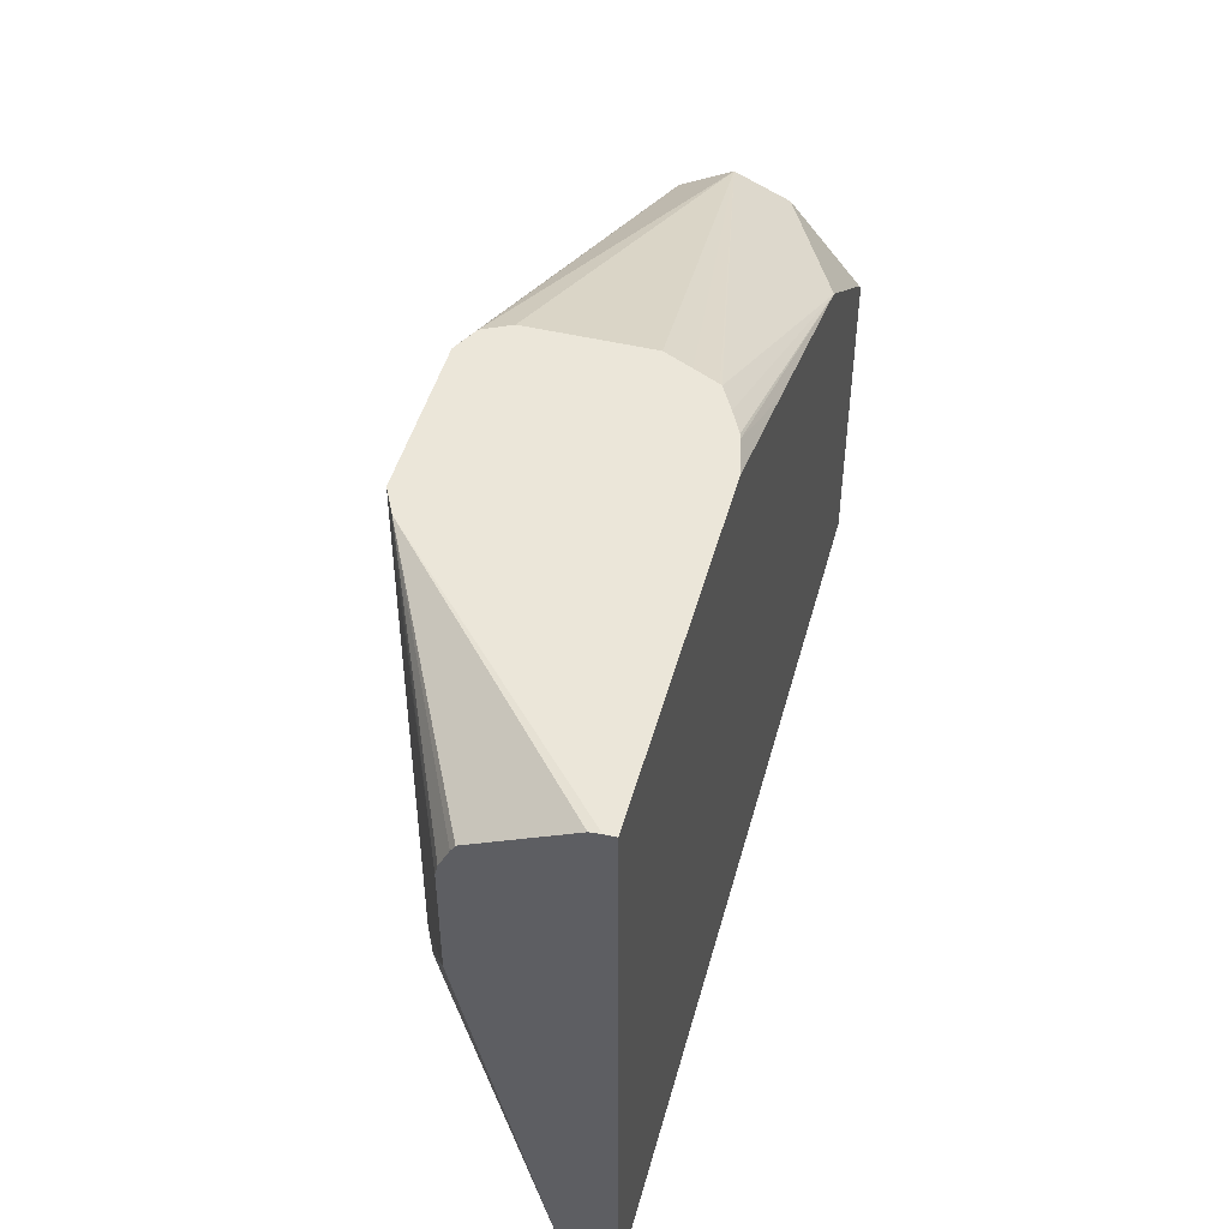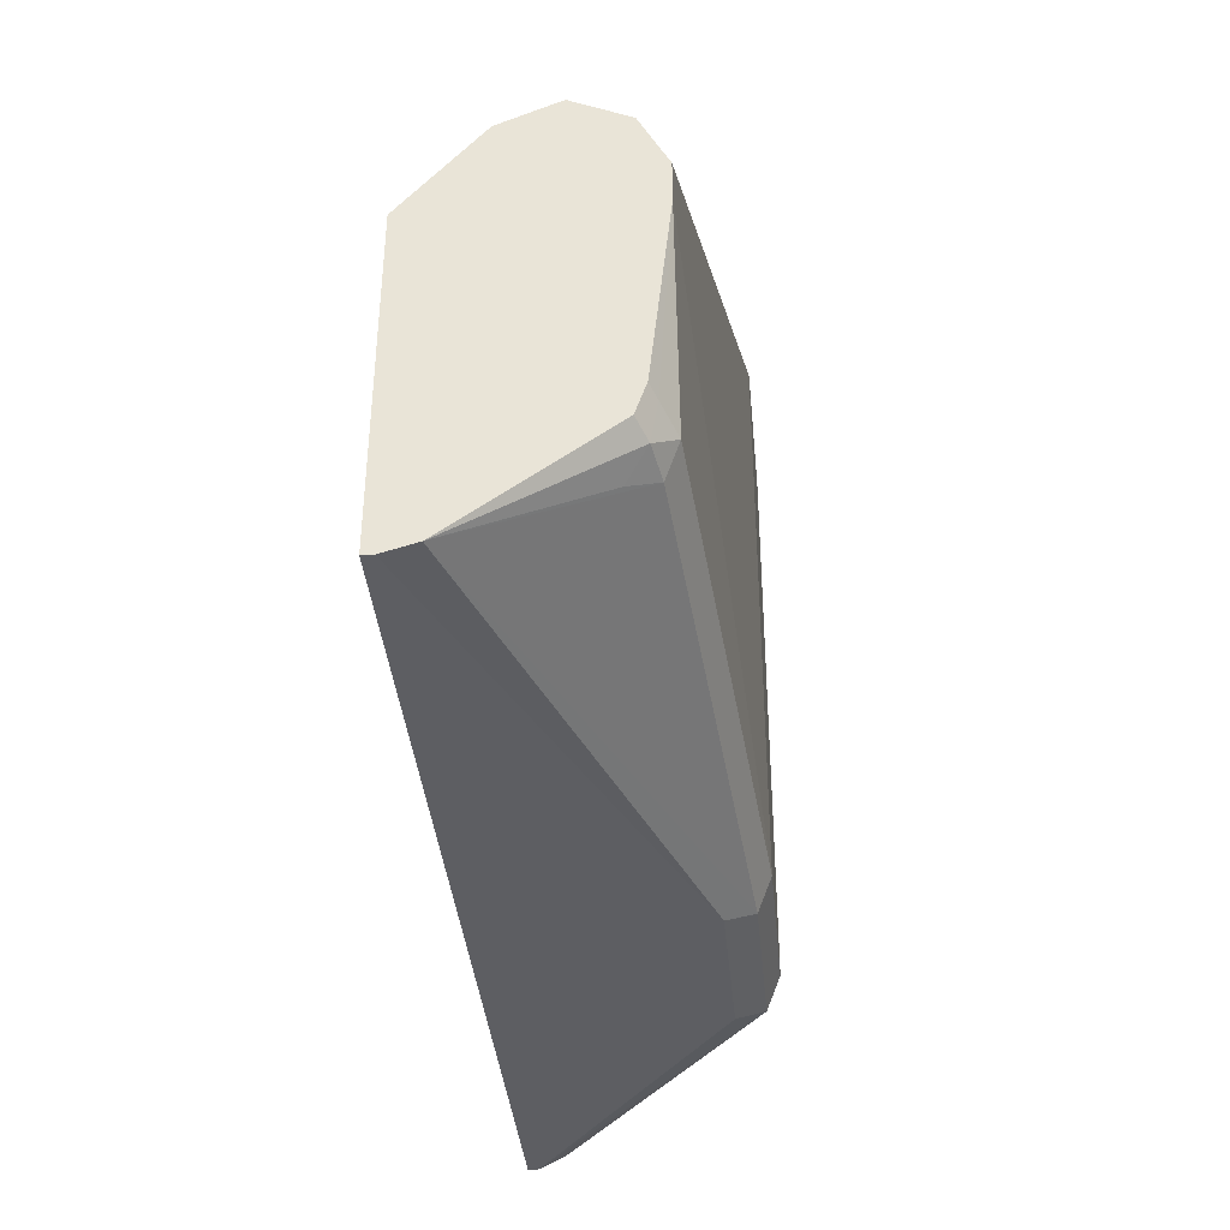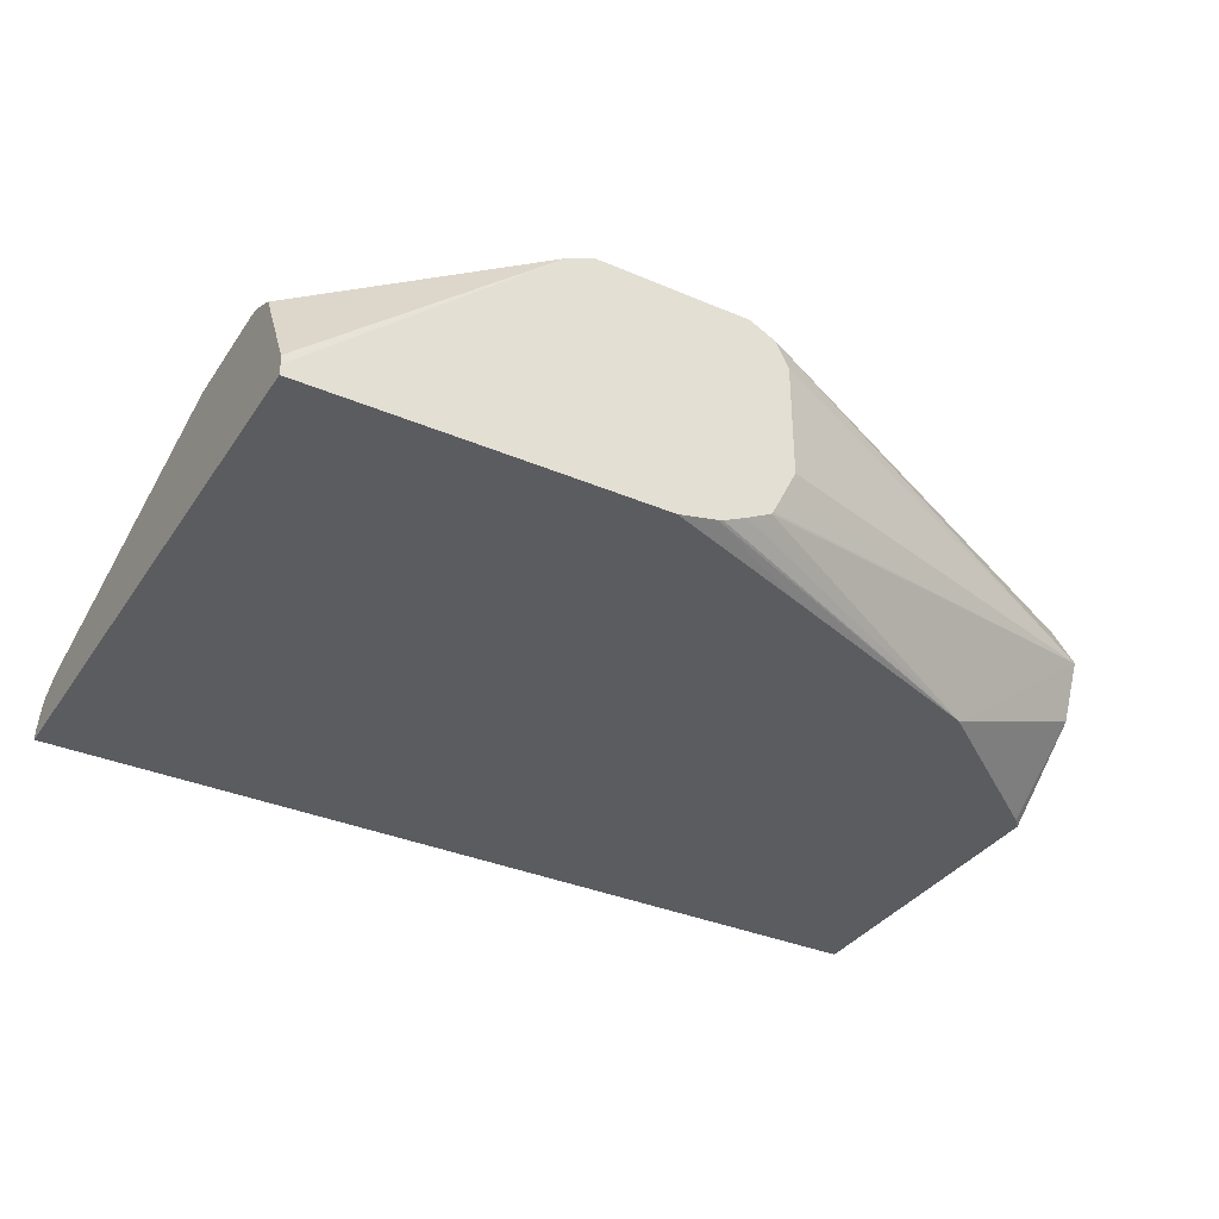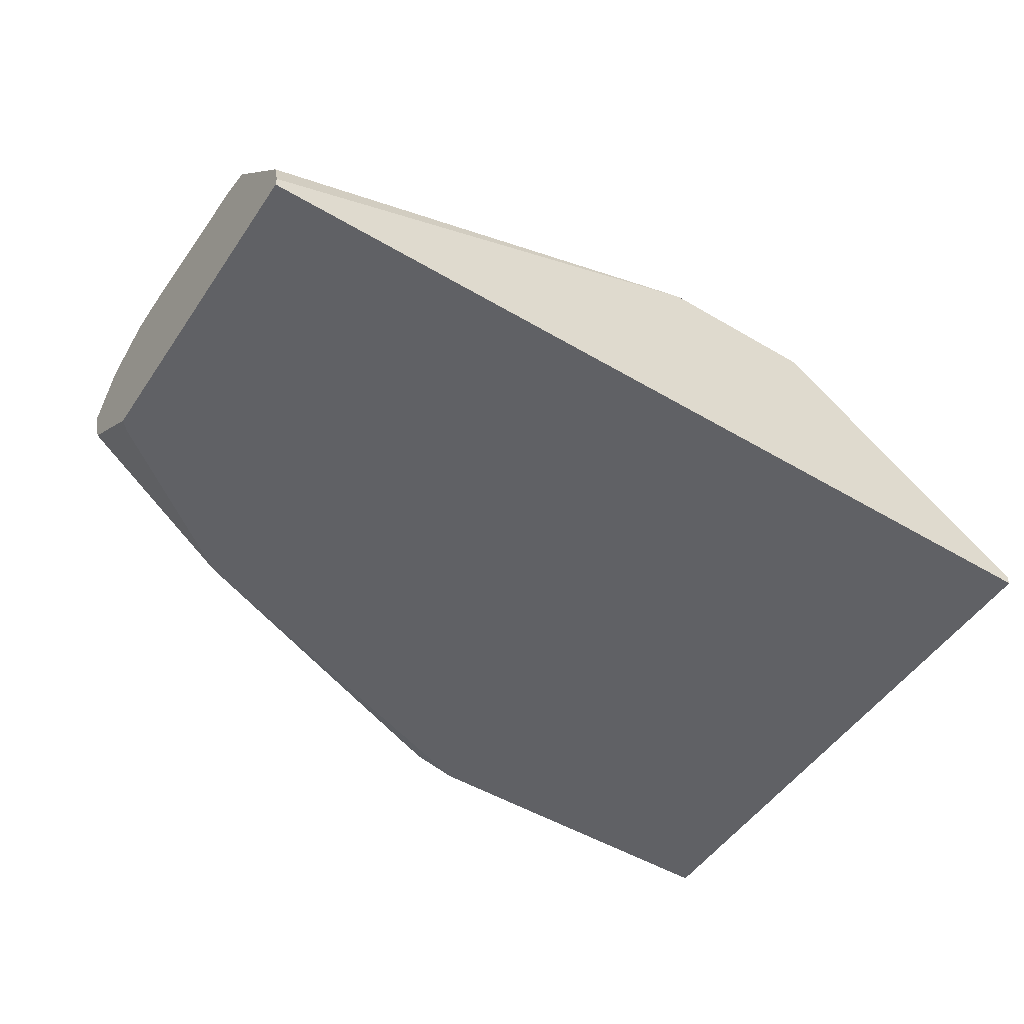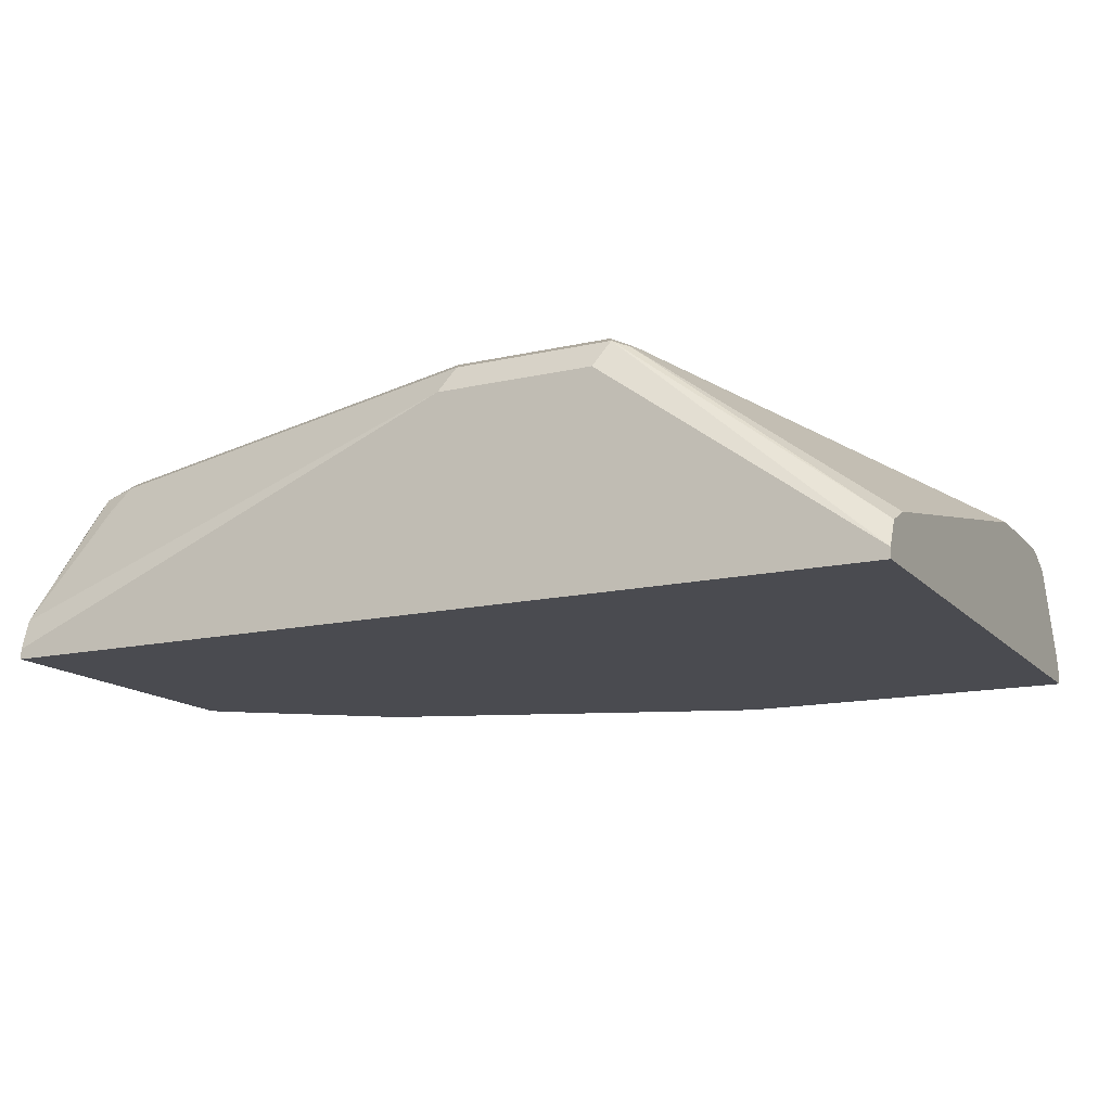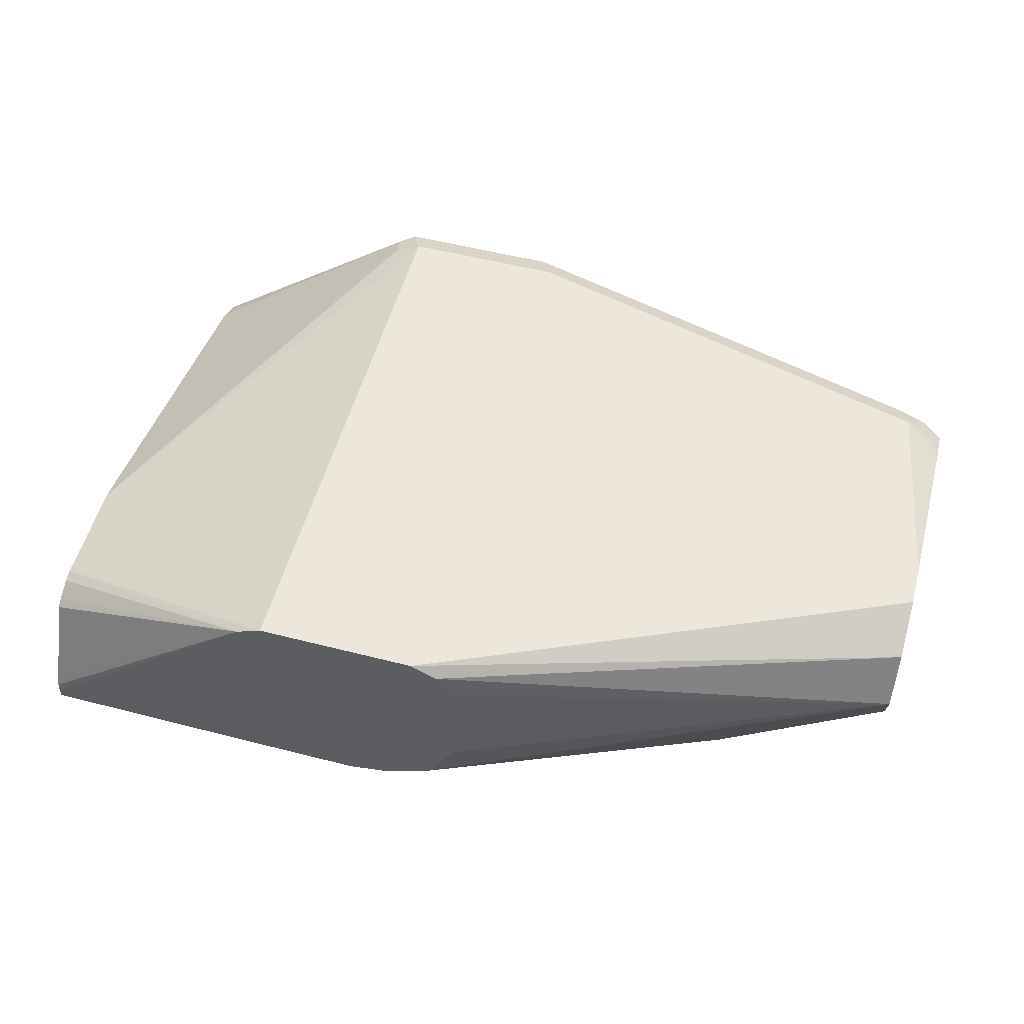
<metadata>
{"format":"obj","ext":"obj","renderer":"f3d","projection":"perspective","resolution":1024,"background":"white","views":[{"elev":47.4,"azim":105.1,"up":"+Y"},{"elev":-38.3,"azim":-84.6,"up":"+Y"},{"elev":-35.3,"azim":150.5,"up":"+Z"},{"elev":-50.3,"azim":-33.0,"up":"+Z"},{"elev":-14.6,"azim":26.4,"up":"+Z"},{"elev":54.1,"azim":-164.8,"up":"+Z"}]}
</metadata>
<code>
v -0.382 -0.4435 -0.2906
v -0.382 -0.4401 -0.2787
v -0.382 -0.4435 -0.2945
v -0.1988 -0.4435 -0.2141
v -0.3619 -0.4078 -0.2192
v -0.367 -0.4129 -0.2294
v -0.3747 -0.4053 -0.2218
v -0.382 -0.4016 -0.2254
v -0.1937 -0.4384 -0.2039
v -0.382 -0.319 -0.2945
v -0.03454 -0.4435 -0.2945
v -0.1377 -0.4435 -0.2141
v -0.367 -0.3976 -0.2141
v -0.3772 -0.3925 -0.2192
v -0.382 -0.3973 -0.224
v -0.1326 -0.4384 -0.2039
v -0.1988 -0.4282 -0.1988
v -0.382 -0.2845 -0.266
v -0.3783 -0.3152 -0.2945
v -0.03454 -0.2156 -0.2945
v -0.03454 -0.4435 -0.2906
v -0.382 -0.3212 -0.2141
v -0.382 -0.3901 -0.2216
v -0.1262 -0.4359 -0.2065
v -0.1275 -0.4282 -0.2039
v -0.1377 -0.4282 -0.1988
v -0.03454 -0.4415 -0.2866
v -0.03454 -0.4384 -0.2804
v -0.1988 -0.2154 -0.1988
v -0.382 -0.2753 -0.2447
v -0.3172 -0.2693 -0.2945
v -0.03454 -0.2156 -0.2906
v -0.1212 -0.2154 -0.2945
v -0.1208 -0.2154 -0.2903
v -0.382 -0.3059 -0.2141
v -0.03454 -0.4322 -0.2773
v -0.03454 -0.4282 -0.2753
v -0.03454 -0.3044 -0.2478
v -0.03454 -0.2906 -0.2447
v -0.1377 -0.2154 -0.1988
v -0.2001 -0.2154 -0.1995
v -0.382 -0.2855 -0.2243
v -0.382 -0.3057 -0.2142
v -0.382 -0.2803 -0.2347
v -0.209 -0.2154 -0.2039
v -0.2141 -0.2154 -0.2141
v -0.2141 -0.2154 -0.26
v -0.2089 -0.2154 -0.2706
v -0.2043 -0.2154 -0.2799
v -0.2037 -0.2154 -0.2808
v -0.2254 -0.236 -0.2945
v -0.1941 -0.2154 -0.286
v -0.185 -0.2154 -0.2906
v -0.1829 -0.2154 -0.2912
v -0.1224 -0.2154 -0.2141
v -0.1275 -0.2154 -0.2039
v -0.03454 -0.2161 -0.2866
v -0.1679 -0.2154 -0.2945
v -0.03454 -0.2487 -0.2447
v -0.1283 -0.2154 -0.2035
v -0.03454 -0.2442 -0.2457
v -0.03454 -0.2366 -0.2495
v -0.03454 -0.2339 -0.2511
v -0.03454 -0.2186 -0.2817
f 26 59 40
f 29 41 42
f 29 42 43
f 29 43 35
f 29 40 60
f 29 34 33
f 29 56 55
f 29 55 34
f 29 33 58
f 29 58 54
f 29 54 53
f 29 60 56
f 26 39 59
f 16 28 24
f 24 39 25
f 24 38 39
f 24 37 38
f 24 36 37
f 24 28 36
f 20 34 32
f 20 33 34
f 18 31 19
f 18 30 31
f 17 35 22
f 17 29 35
f 17 40 29
f 17 26 40
f 29 53 52
f 25 39 26
f 29 52 50
f 31 52 53
f 29 49 48
f 16 27 28
f 56 63 64
f 56 62 63
f 56 64 57
f 56 61 62
f 56 59 61
f 56 60 59
f 51 54 58
f 42 45 44
f 41 45 42
f 40 59 60
f 32 56 57
f 32 55 56
f 29 50 49
f 32 34 55
f 31 53 54
f 31 50 52
f 30 50 31
f 30 49 50
f 30 48 49
f 30 47 48
f 30 46 47
f 30 45 46
f 30 44 45
f 29 45 41
f 29 46 45
f 29 47 46
f 29 48 47
f 31 54 51
f 16 21 27
f 1 15 23
f 16 24 25
f 3 33 20
f 3 58 33
f 3 51 58
f 3 31 51
f 3 19 31
f 3 10 19
f 2 9 5
f 2 4 9
f 2 7 8
f 2 6 7
f 2 5 6
f 1 4 2
f 1 12 4
f 1 21 12
f 1 11 21
f 1 3 11
f 1 10 3
f 1 30 18
f 1 44 30
f 1 42 44
f 1 43 42
f 1 35 43
f 1 22 35
f 1 23 22
f 1 8 15
f 1 2 8
f 16 25 26
f 3 20 11
f 4 12 16
f 1 18 10
f 5 13 7
f 14 23 15
f 4 16 9
f 14 22 23
f 13 17 22
f 13 22 14
f 12 21 16
f 11 28 27
f 11 36 28
f 11 37 36
f 11 38 37
f 11 39 38
f 11 59 39
f 11 61 59
f 11 62 61
f 11 27 21
f 11 64 63
f 5 9 17
f 5 7 6
f 11 63 62
f 5 17 13
f 7 13 14
f 7 15 8
f 7 14 15
f 9 26 17
f 10 18 19
f 11 20 32
f 11 32 57
f 11 57 64
f 9 16 26

</code>
